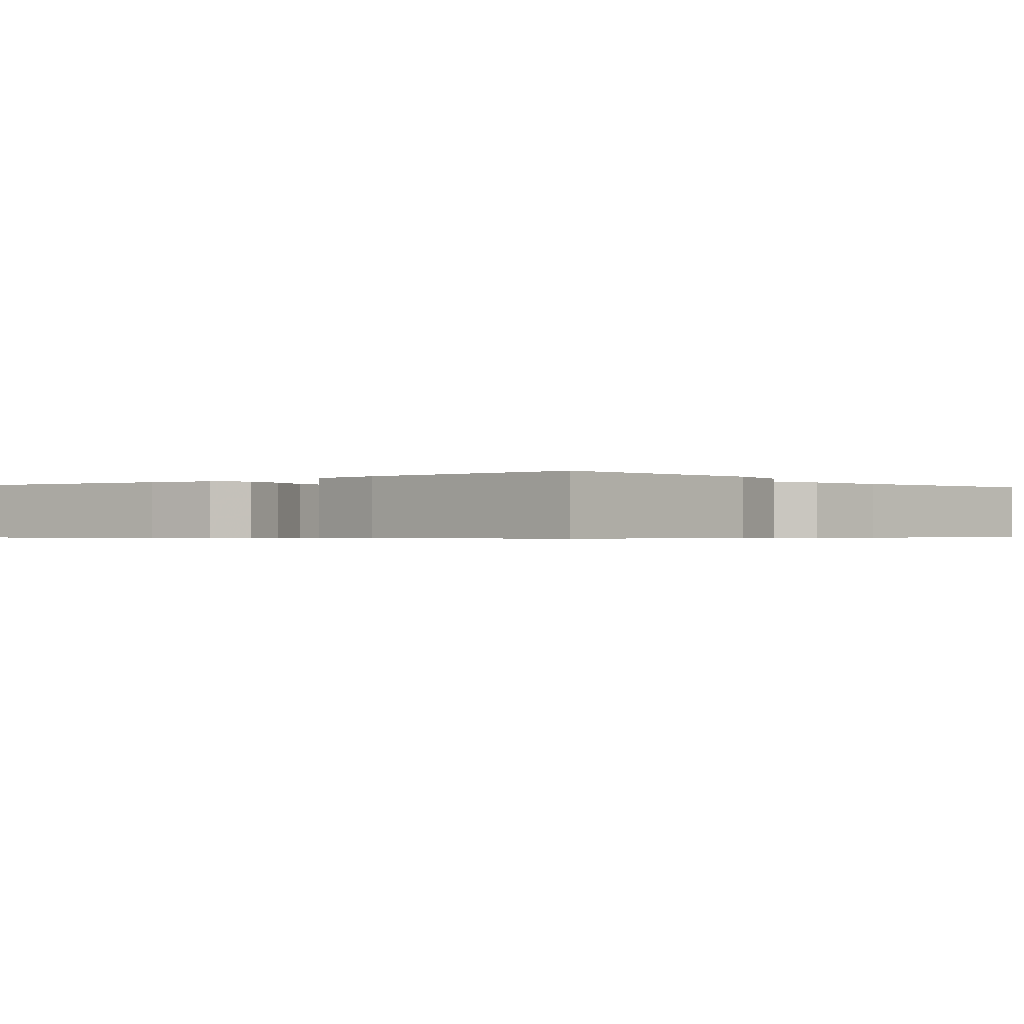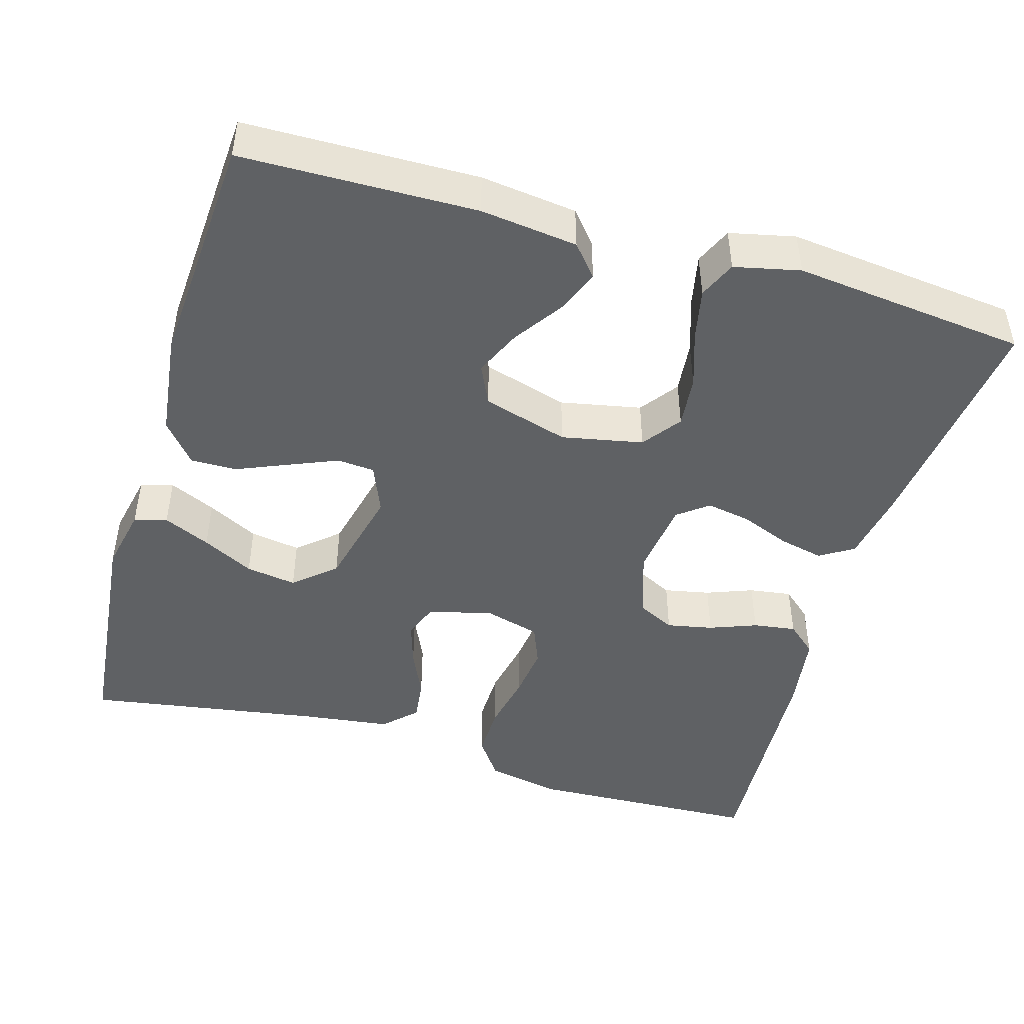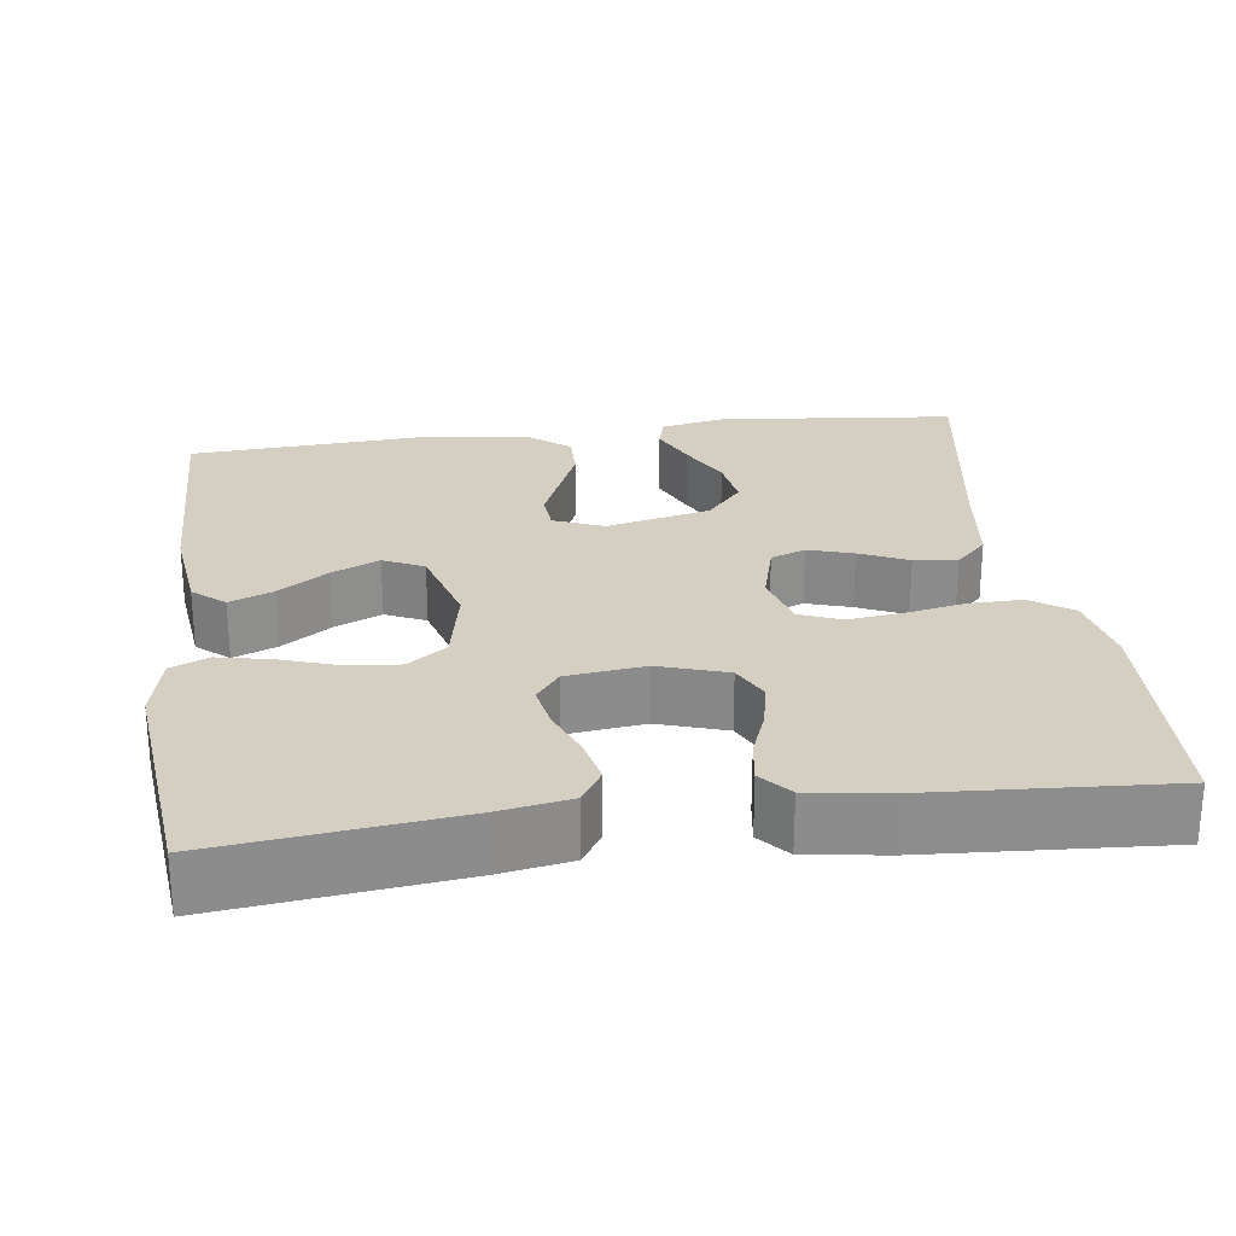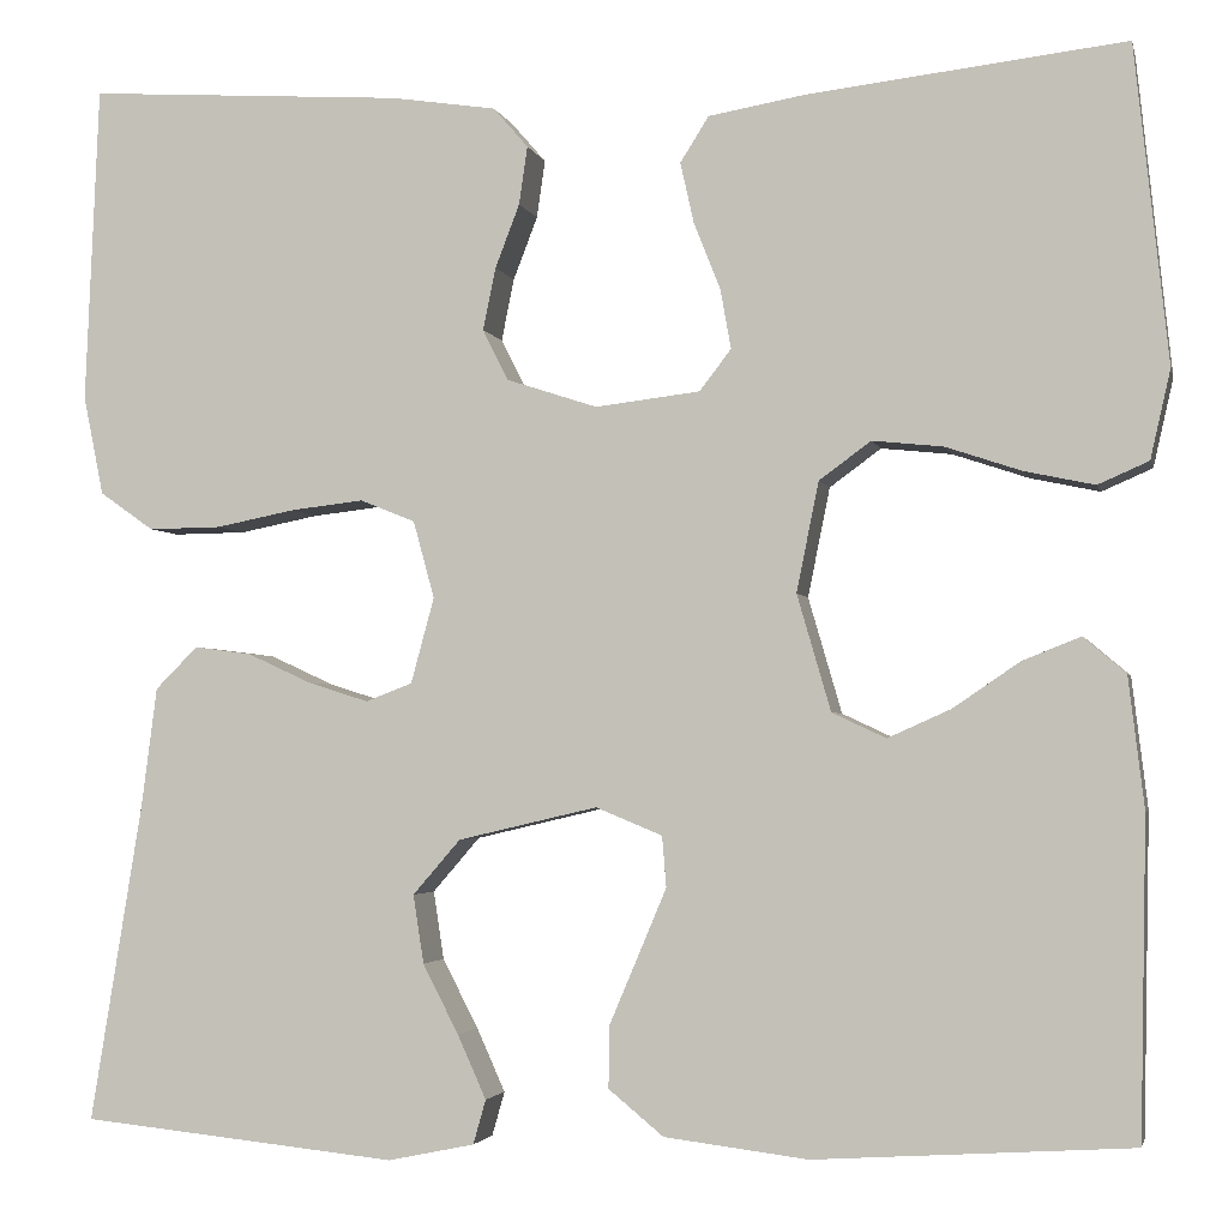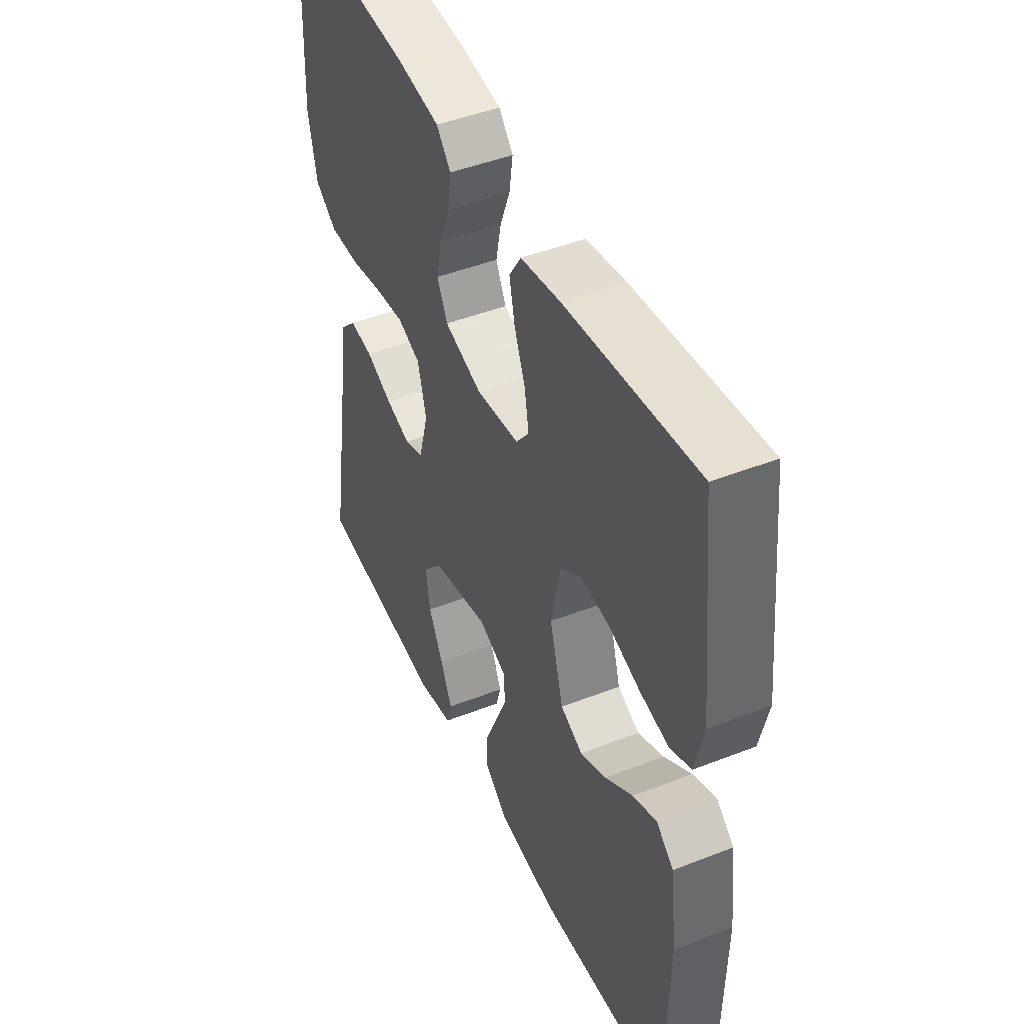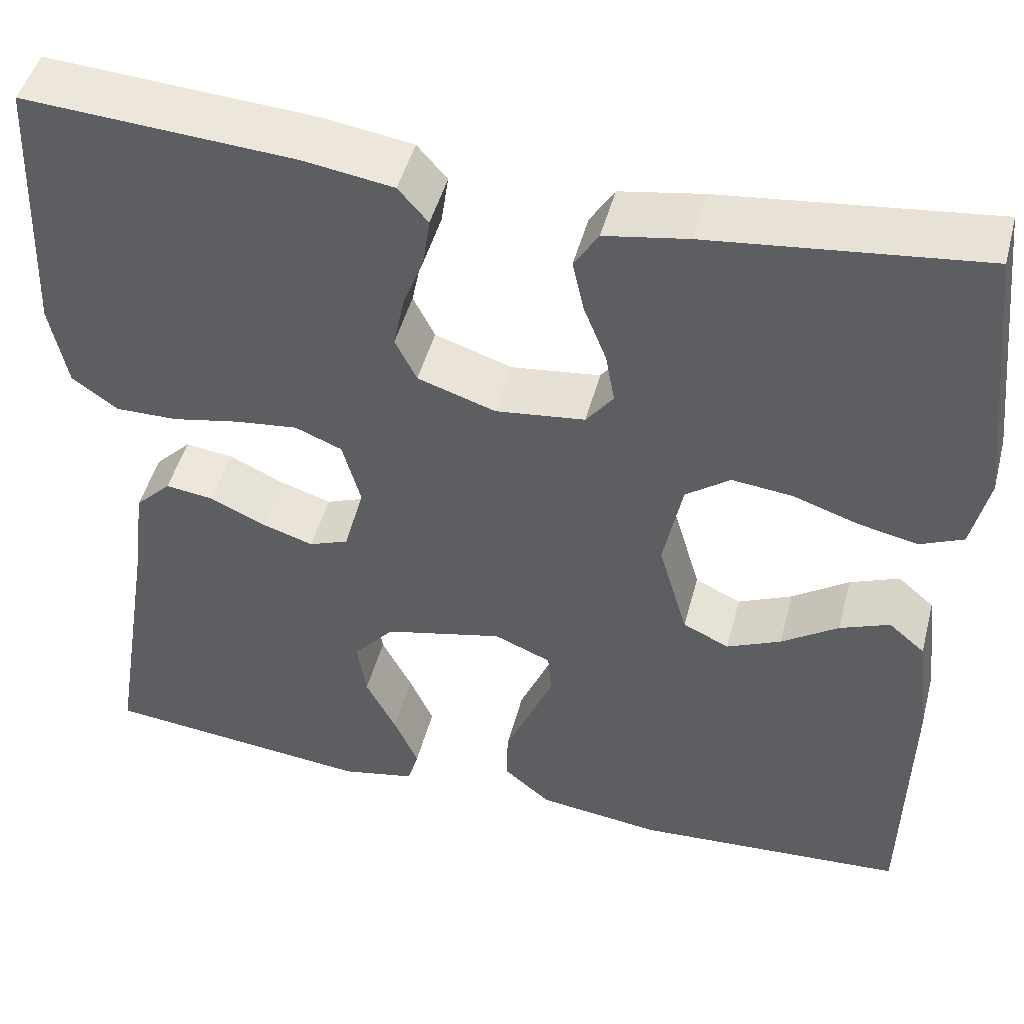
<metadata>
{"format":"obj","ext":"obj","renderer":"f3d","projection":"perspective","resolution":1024,"background":"white","views":[{"elev":-0.6,"azim":39.9,"up":"+Y"},{"elev":-46.4,"azim":-106.4,"up":"+Y"},{"elev":25.7,"azim":-7.6,"up":"+Y"},{"elev":-2.8,"azim":-167.5,"up":"+Z"},{"elev":46.0,"azim":-114.2,"up":"+Z"},{"elev":47.3,"azim":-165.4,"up":"+Z"}]}
</metadata>
<code>
v -0.5 0.07 -0.5
v -0.506 0.07 -0.2
v -0.491 0.07 -0.076
v -0.451 0.07 -0.042
v -0.396 0.07 -0.064
v -0.333 0.07 -0.107
v -0.273 0.07 -0.134
v -0.222 0.07 -0.11
v -0.19 0.07 0
v -0.211 0.07 0.104
v -0.26 0.07 0.14
v -0.327 0.07 0.133
v -0.399 0.07 0.109
v -0.465 0.07 0.095
v -0.513 0.07 0.116
v -0.532 0.07 0.2
v -0.5 0.07 0.5
v -0.2 0.07 0.465
v -0.108 0.07 0.449
v -0.081 0.07 0.406
v -0.094 0.07 0.348
v -0.119 0.07 0.285
v -0.129 0.07 0.229
v -0.099 0.07 0.19
v 0 0.07 0.178
v 0.086 0.07 0.206
v 0.11 0.07 0.254
v 0.098 0.07 0.313
v 0.075 0.07 0.373
v 0.067 0.07 0.428
v 0.1 0.07 0.466
v 0.2 0.07 0.481
v 0.5 0.07 0.5
v 0.513 0.07 0.2
v 0.494 0.07 0.106
v 0.443 0.07 0.07
v 0.374 0.07 0.071
v 0.299 0.07 0.086
v 0.23 0.07 0.094
v 0.178 0.07 0.073
v 0.158 0.07 0
v 0.18 0.07 -0.081
v 0.224 0.07 -0.098
v 0.281 0.07 -0.08
v 0.342 0.07 -0.052
v 0.396 0.07 -0.045
v 0.436 0.07 -0.085
v 0.451 0.07 -0.2
v 0.5 0.07 -0.5
v 0.2 0.07 -0.531
v 0.118 0.07 -0.514
v 0.106 0.07 -0.472
v 0.133 0.07 -0.412
v 0.167 0.07 -0.346
v 0.177 0.07 -0.281
v 0.132 0.07 -0.229
v 0 0.07 -0.198
v -0.063 0.07 -0.224
v -0.067 0.07 -0.272
v -0.041 0.07 -0.334
v -0.013 0.07 -0.4
v -0.012 0.07 -0.459
v -0.064 0.07 -0.502
v -0.2 0.07 -0.519
v -0.5 0 -0.5
v -0.506 0 -0.2
v -0.491 0 -0.076
v -0.451 0 -0.042
v -0.396 0 -0.064
v -0.333 0 -0.107
v -0.273 0 -0.134
v -0.222 0 -0.11
v -0.19 0 0
v -0.211 0 0.104
v -0.26 0 0.14
v -0.327 0 0.133
v -0.399 0 0.109
v -0.465 0 0.095
v -0.513 0 0.116
v -0.532 0 0.2
v -0.5 0 0.5
v -0.2 0 0.465
v -0.108 0 0.449
v -0.081 0 0.406
v -0.094 0 0.348
v -0.119 0 0.285
v -0.129 0 0.229
v -0.099 0 0.19
v 0 0 0.178
v 0.086 0 0.206
v 0.11 0 0.254
v 0.098 0 0.313
v 0.075 0 0.373
v 0.067 0 0.428
v 0.1 0 0.466
v 0.2 0 0.481
v 0.5 0 0.5
v 0.513 0 0.2
v 0.494 0 0.106
v 0.443 0 0.07
v 0.374 0 0.071
v 0.299 0 0.086
v 0.23 0 0.094
v 0.178 0 0.073
v 0.158 0 0
v 0.18 0 -0.081
v 0.224 0 -0.098
v 0.281 0 -0.08
v 0.342 0 -0.052
v 0.396 0 -0.045
v 0.436 0 -0.085
v 0.451 0 -0.2
v 0.5 0 -0.5
v 0.2 0 -0.531
v 0.118 0 -0.514
v 0.106 0 -0.472
v 0.133 0 -0.412
v 0.167 0 -0.346
v 0.177 0 -0.281
v 0.132 0 -0.229
v 0 0 -0.198
v -0.063 0 -0.224
v -0.067 0 -0.272
v -0.041 0 -0.334
v -0.013 0 -0.4
v -0.012 0 -0.459
v -0.064 0 -0.502
v -0.2 0 -0.519
f 60 61 62 63
f 59 60 63 64
f 58 59 64 1
f 51 52 53 54
f 49 50 51 54
f 48 49 54 55
f 47 48 55 56
f 44 45 46 47
f 43 44 47 56
f 35 36 37 38
f 35 38 39
f 34 35 39
f 33 34 39
f 32 33 39 40
f 28 29 30 31
f 27 28 31 32
f 19 20 21 22
f 19 22 23
f 18 19 23
f 17 18 23
f 16 17 23 24
f 12 13 14 15
f 11 12 15 16
f 3 4 5 6
f 3 6 7
f 58 1 2 3
f 58 3 7
f 57 58 7 8
f 42 43 56 57
f 41 42 57 8
f 27 32 40 41
f 26 27 41
f 25 26 41 8
f 11 16 24 25
f 10 11 25
f 9 10 25
f 8 9 25
f 127 126 125 124
f 128 127 124 123
f 65 128 123 122
f 118 117 116 115
f 118 115 114 113
f 119 118 113 112
f 120 119 112 111
f 111 110 109 108
f 120 111 108 107
f 102 101 100 99
f 103 102 99
f 103 99 98
f 103 98 97
f 104 103 97 96
f 95 94 93 92
f 96 95 92 91
f 86 85 84 83
f 87 86 83
f 87 83 82
f 87 82 81
f 88 87 81 80
f 79 78 77 76
f 80 79 76 75
f 70 69 68 67
f 71 70 67
f 67 66 65 122
f 71 67 122
f 72 71 122 121
f 121 120 107 106
f 72 121 106 105
f 105 104 96 91
f 105 91 90
f 72 105 90 89
f 89 88 80 75
f 89 75 74
f 89 74 73
f 89 73 72
f 1 65 66 2
f 2 66 67 3
f 3 67 68 4
f 4 68 69 5
f 5 69 70 6
f 6 70 71 7
f 7 71 72 8
f 8 72 73 9
f 9 73 74 10
f 10 74 75 11
f 11 75 76 12
f 12 76 77 13
f 13 77 78 14
f 14 78 79 15
f 15 79 80 16
f 16 80 81 17
f 17 81 82 18
f 18 82 83 19
f 19 83 84 20
f 20 84 85 21
f 21 85 86 22
f 22 86 87 23
f 23 87 88 24
f 24 88 89 25
f 25 89 90 26
f 26 90 91 27
f 27 91 92 28
f 28 92 93 29
f 29 93 94 30
f 30 94 95 31
f 31 95 96 32
f 32 96 97 33
f 33 97 98 34
f 34 98 99 35
f 35 99 100 36
f 36 100 101 37
f 37 101 102 38
f 38 102 103 39
f 39 103 104 40
f 40 104 105 41
f 41 105 106 42
f 42 106 107 43
f 43 107 108 44
f 44 108 109 45
f 45 109 110 46
f 46 110 111 47
f 47 111 112 48
f 48 112 113 49
f 49 113 114 50
f 50 114 115 51
f 51 115 116 52
f 52 116 117 53
f 53 117 118 54
f 54 118 119 55
f 55 119 120 56
f 56 120 121 57
f 57 121 122 58
f 58 122 123 59
f 59 123 124 60
f 60 124 125 61
f 61 125 126 62
f 62 126 127 63
f 63 127 128 64
f 64 128 65 1

</code>
